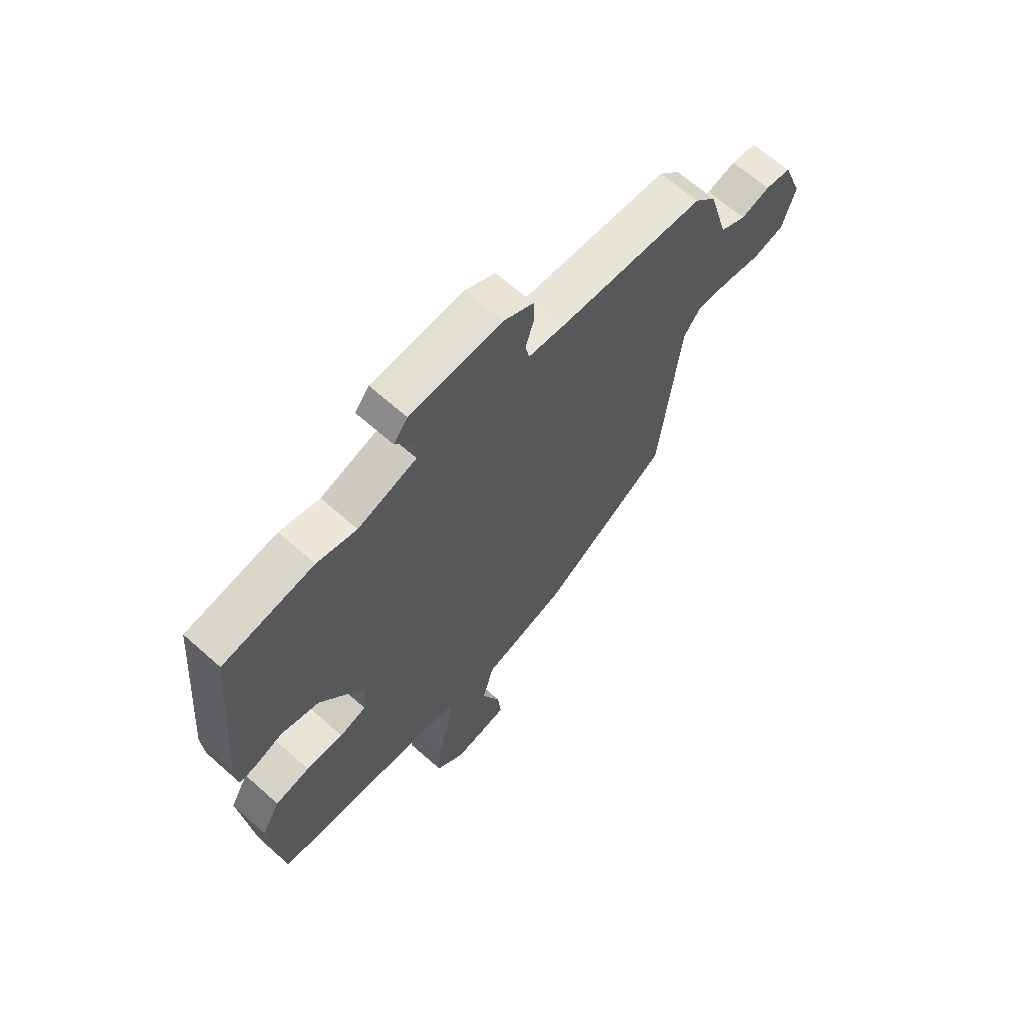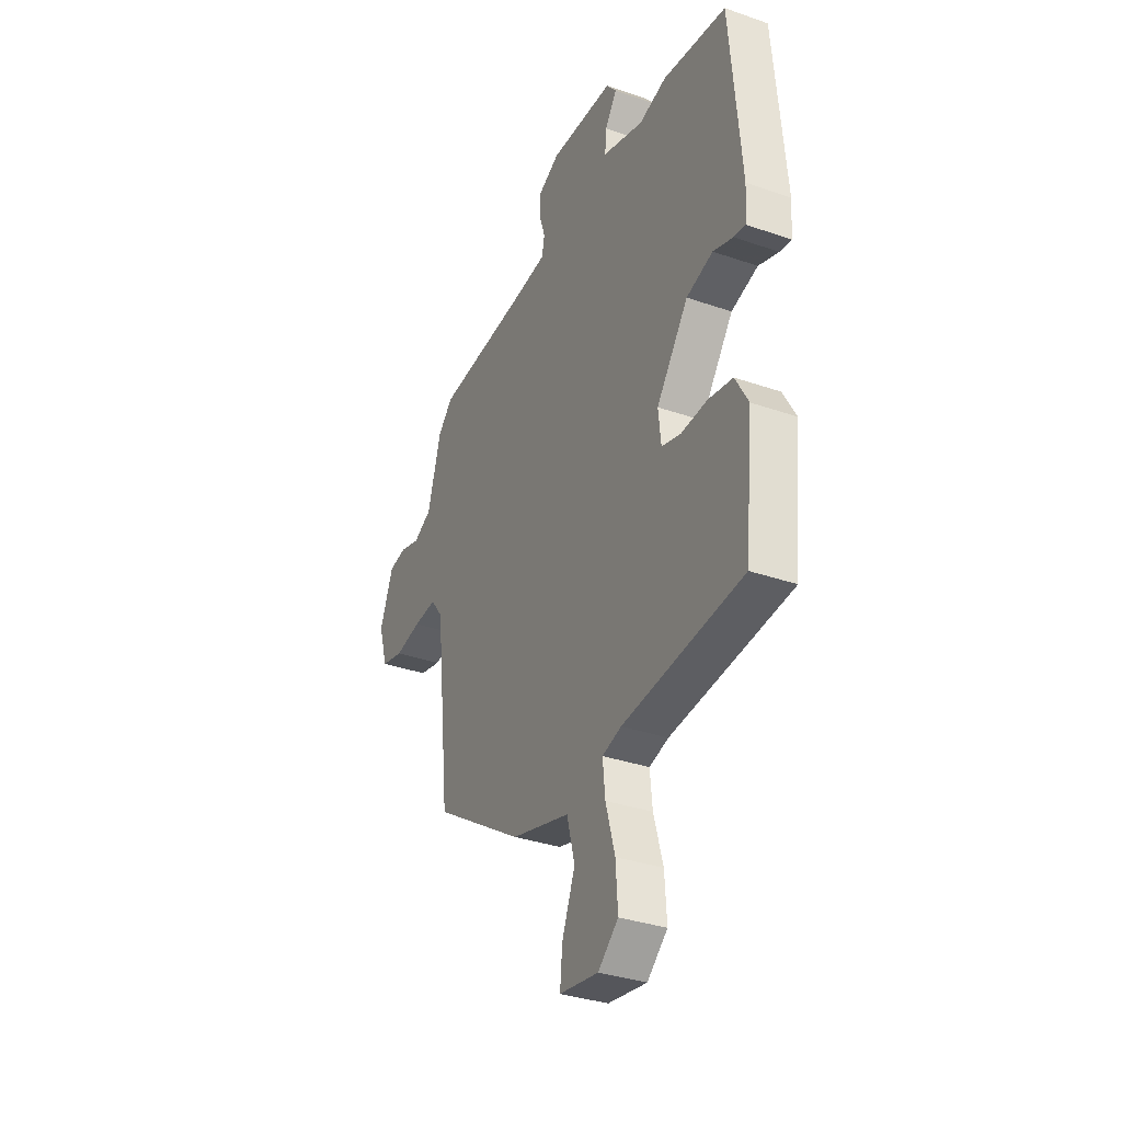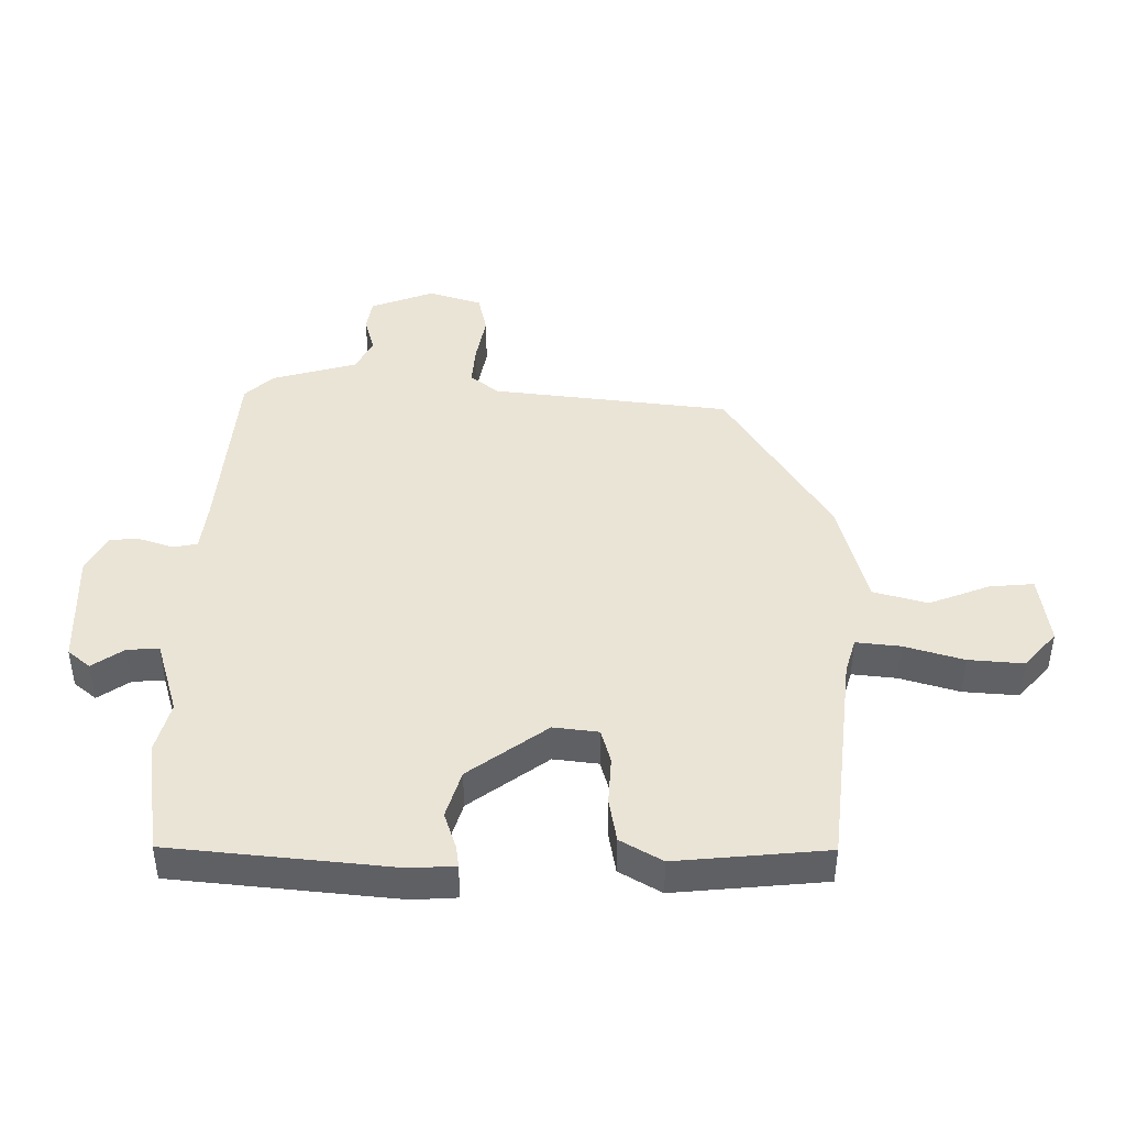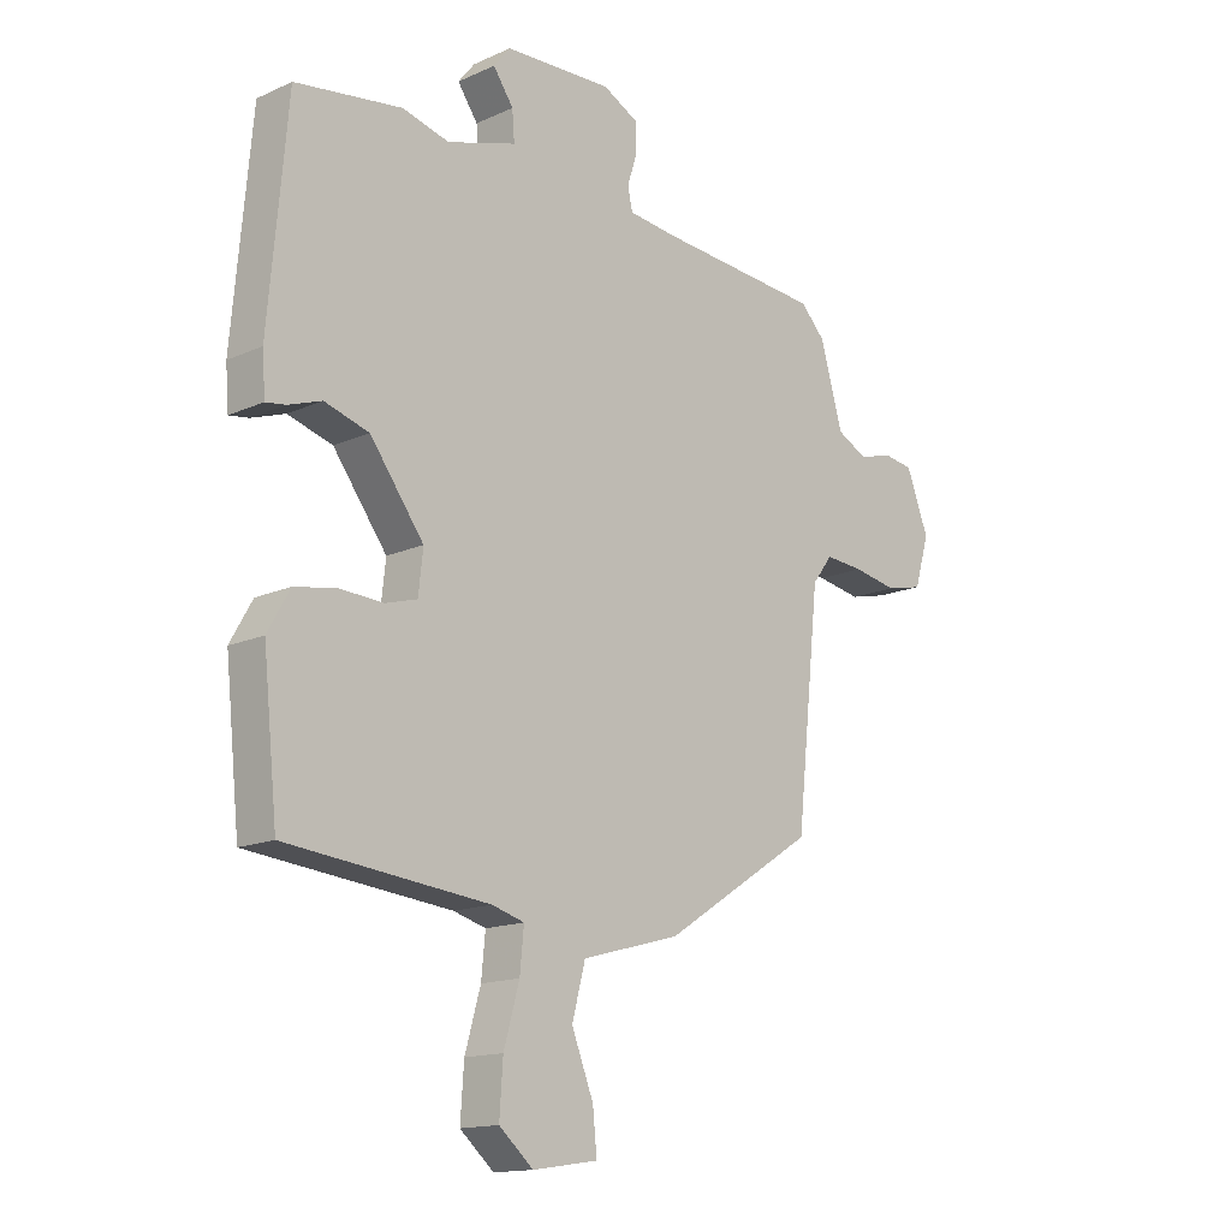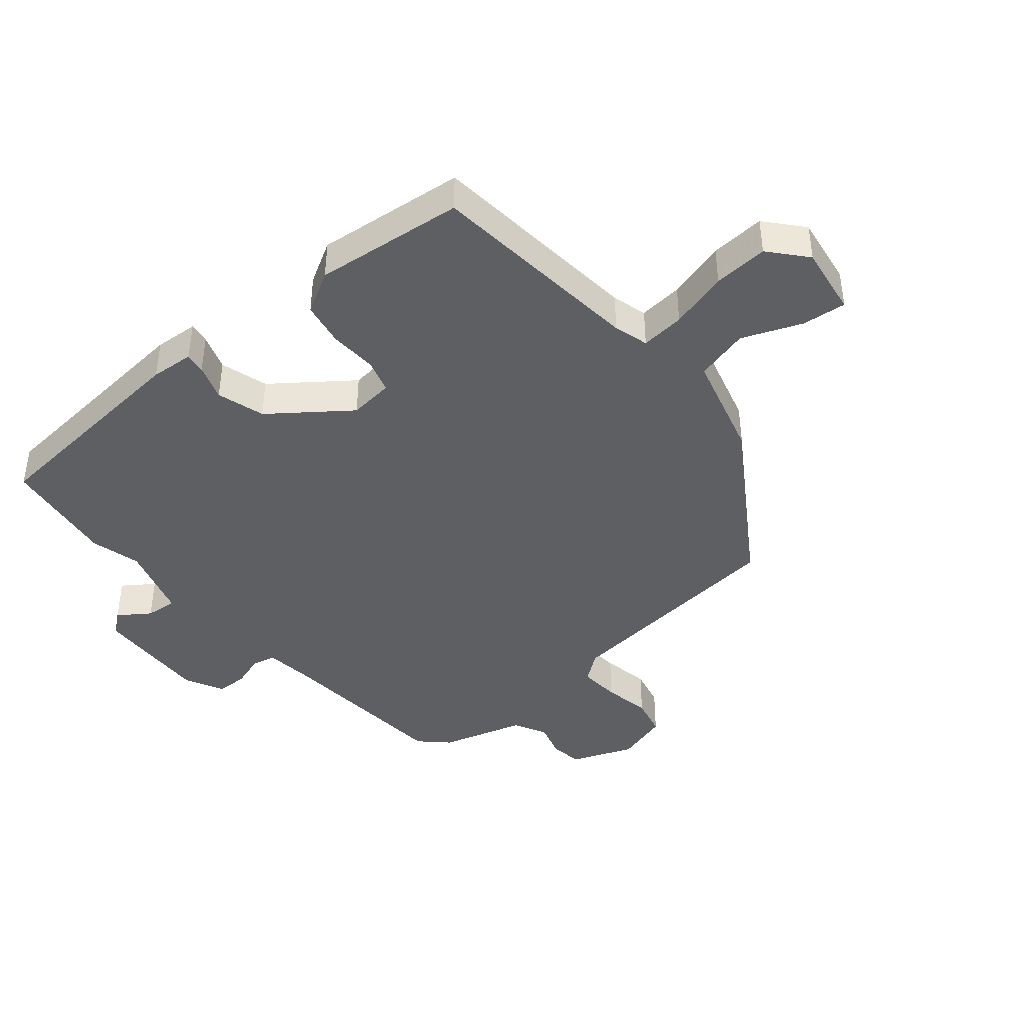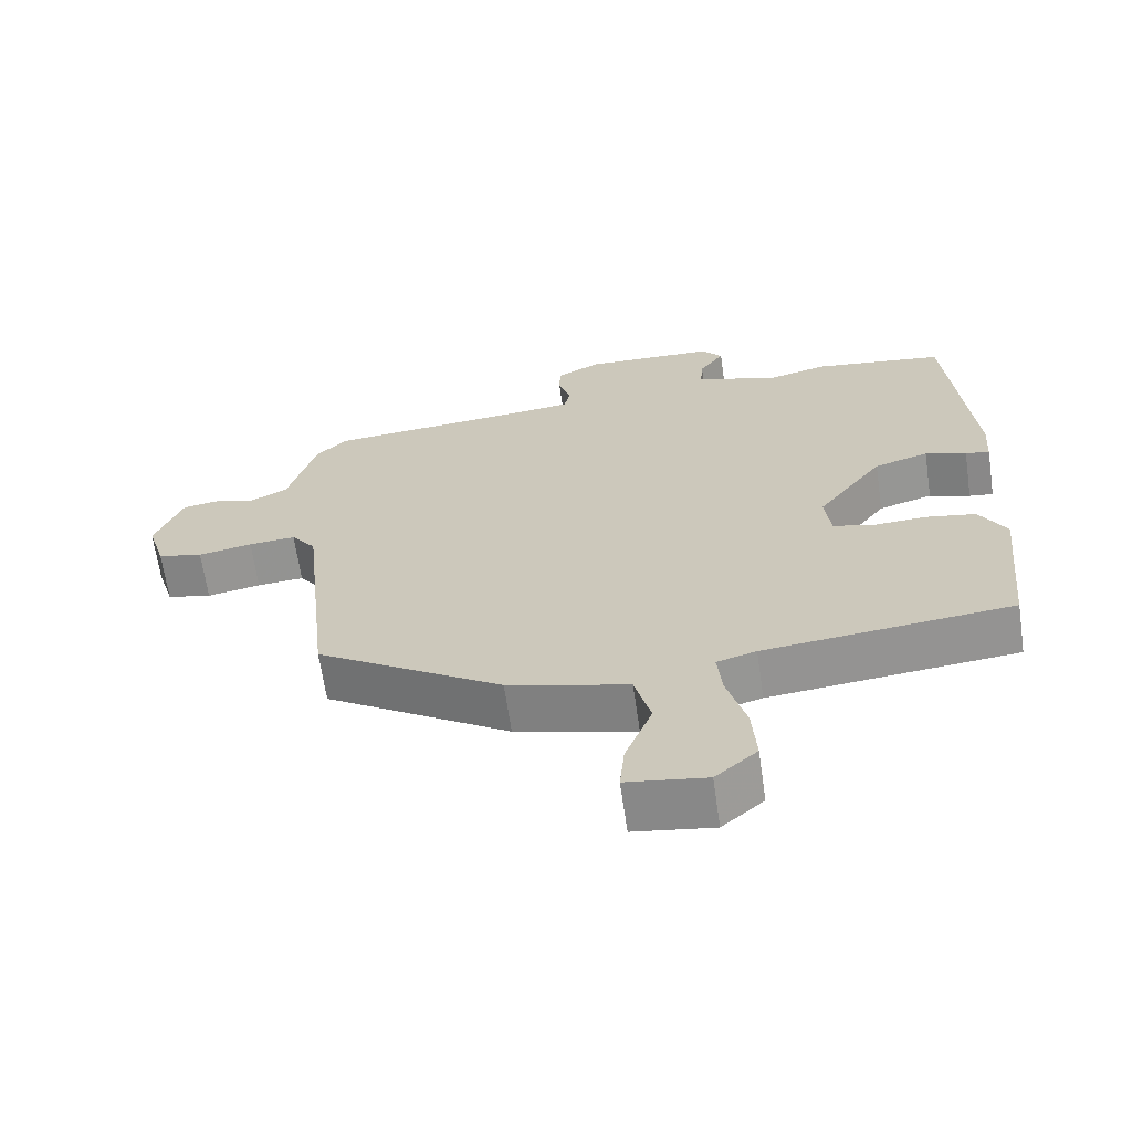
<metadata>
{"format":"obj","ext":"obj","renderer":"f3d","projection":"perspective","resolution":1024,"background":"white","views":[{"elev":65.3,"azim":131.8,"up":"+Z"},{"elev":-33.9,"azim":64.7,"up":"+Z"},{"elev":43.7,"azim":91.0,"up":"+Y"},{"elev":-15.0,"azim":133.7,"up":"+Z"},{"elev":-41.8,"azim":129.8,"up":"+Y"},{"elev":-65.6,"azim":8.3,"up":"+Z"}]}
</metadata>
<code>
v 0.329 0.07 0.525
v 0.514 0.07 0.498
v 0.546 0.07 0.139
v 0.541 0.07 0.069
v 0.507 0.07 0.074
v 0.449 0.07 0.094
v 0.372 0.07 0.071
v 0.279 0.07 -0.054
v 0.287 0.07 -0.126
v 0.342 0.07 -0.142
v 0.419 0.07 -0.138
v 0.49 0.07 -0.151
v 0.528 0.07 -0.218
v 0.503 0.07 -0.459
v 0.153 0.07 -0.494
v 0.097 0.07 -0.51
v 0.104 0.07 -0.581
v 0.131 0.07 -0.676
v 0.137 0.07 -0.764
v 0.078 0.07 -0.815
v -0.035 0.07 -0.798
v -0.028 0.07 -0.727
v 0.01 0.07 -0.631
v -0.013 0.07 -0.544
v -0.184 0.07 -0.497
v -0.448 0.07 -0.328
v -0.489 0.07 0.053
v -0.524 0.07 0.099
v -0.591 0.07 0.094
v -0.668 0.07 0.08
v -0.732 0.07 0.095
v -0.758 0.07 0.181
v -0.719 0.07 0.282
v -0.667 0.07 0.29
v -0.609 0.07 0.273
v -0.556 0.07 0.3
v -0.517 0.07 0.436
v -0.474 0.07 0.481
v -0.18 0.07 0.504
v -0.103 0.07 0.513
v -0.095 0.07 0.552
v -0.112 0.07 0.604
v -0.111 0.07 0.654
v -0.049 0.07 0.686
v 0.138 0.07 0.678
v 0.167 0.07 0.642
v 0.132 0.07 0.592
v 0.128 0.07 0.541
v 0.248 0.07 0.504
v 0.329 0 0.525
v 0.514 0 0.498
v 0.546 0 0.139
v 0.541 0 0.069
v 0.507 0 0.074
v 0.449 0 0.094
v 0.372 0 0.071
v 0.279 0 -0.054
v 0.287 0 -0.126
v 0.342 0 -0.142
v 0.419 0 -0.138
v 0.49 0 -0.151
v 0.528 0 -0.218
v 0.503 0 -0.459
v 0.153 0 -0.494
v 0.097 0 -0.51
v 0.104 0 -0.581
v 0.131 0 -0.676
v 0.137 0 -0.764
v 0.078 0 -0.815
v -0.035 0 -0.798
v -0.028 0 -0.727
v 0.01 0 -0.631
v -0.013 0 -0.544
v -0.184 0 -0.497
v -0.448 0 -0.328
v -0.489 0 0.053
v -0.524 0 0.099
v -0.591 0 0.094
v -0.668 0 0.08
v -0.732 0 0.095
v -0.758 0 0.181
v -0.719 0 0.282
v -0.667 0 0.29
v -0.609 0 0.273
v -0.556 0 0.3
v -0.517 0 0.436
v -0.474 0 0.481
v -0.18 0 0.504
v -0.103 0 0.513
v -0.095 0 0.552
v -0.112 0 0.604
v -0.111 0 0.654
v -0.049 0 0.686
v 0.138 0 0.678
v 0.167 0 0.642
v 0.132 0 0.592
v 0.128 0 0.541
v 0.248 0 0.504
f 45 46 47
f 44 45 47
f 43 44 47
f 42 43 47
f 41 42 47
f 40 41 47 48
f 36 37 38 39
f 36 39 40
f 40 48 49
f 36 40 49
f 35 36 49
f 33 34 35
f 32 33 35
f 31 32 35
f 30 31 35
f 29 30 35
f 24 25 26 27
f 24 27 28
f 21 22 23
f 20 21 23
f 19 20 23
f 18 19 23
f 17 18 23
f 16 17 23 24
f 13 14 15
f 12 13 15
f 11 12 15
f 10 11 15
f 9 10 15 16
f 16 24 28
f 9 16 28
f 8 9 28
f 4 5 6
f 3 4 6
f 2 3 6
f 1 2 6
f 49 1 6
f 49 6 7
f 28 29 35 49
f 7 8 28 49
f 96 95 94
f 96 94 93
f 96 93 92
f 96 92 91
f 96 91 90
f 97 96 90 89
f 88 87 86 85
f 89 88 85
f 98 97 89
f 98 89 85
f 98 85 84
f 84 83 82
f 84 82 81
f 84 81 80
f 84 80 79
f 84 79 78
f 76 75 74 73
f 77 76 73
f 72 71 70
f 72 70 69
f 72 69 68
f 72 68 67
f 72 67 66
f 73 72 66 65
f 64 63 62
f 64 62 61
f 64 61 60
f 64 60 59
f 65 64 59 58
f 77 73 65
f 77 65 58
f 77 58 57
f 55 54 53
f 55 53 52
f 55 52 51
f 55 51 50
f 55 50 98
f 56 55 98
f 98 84 78 77
f 98 77 57 56
f 1 50 51 2
f 2 51 52 3
f 3 52 53 4
f 4 53 54 5
f 5 54 55 6
f 6 55 56 7
f 7 56 57 8
f 8 57 58 9
f 9 58 59 10
f 10 59 60 11
f 11 60 61 12
f 12 61 62 13
f 13 62 63 14
f 14 63 64 15
f 15 64 65 16
f 16 65 66 17
f 17 66 67 18
f 18 67 68 19
f 19 68 69 20
f 20 69 70 21
f 21 70 71 22
f 22 71 72 23
f 23 72 73 24
f 24 73 74 25
f 25 74 75 26
f 26 75 76 27
f 27 76 77 28
f 28 77 78 29
f 29 78 79 30
f 30 79 80 31
f 31 80 81 32
f 32 81 82 33
f 33 82 83 34
f 34 83 84 35
f 35 84 85 36
f 36 85 86 37
f 37 86 87 38
f 38 87 88 39
f 39 88 89 40
f 40 89 90 41
f 41 90 91 42
f 42 91 92 43
f 43 92 93 44
f 44 93 94 45
f 45 94 95 46
f 46 95 96 47
f 47 96 97 48
f 48 97 98 49
f 49 98 50 1

</code>
